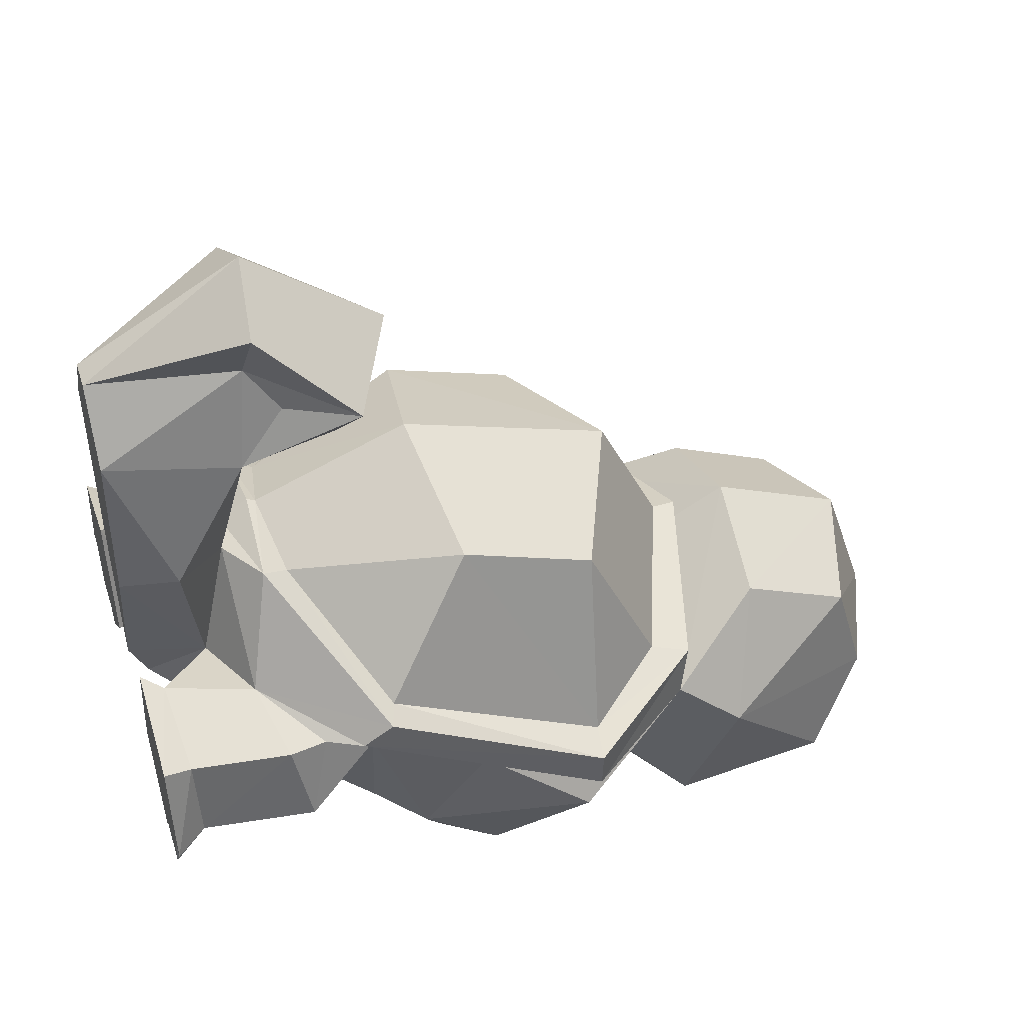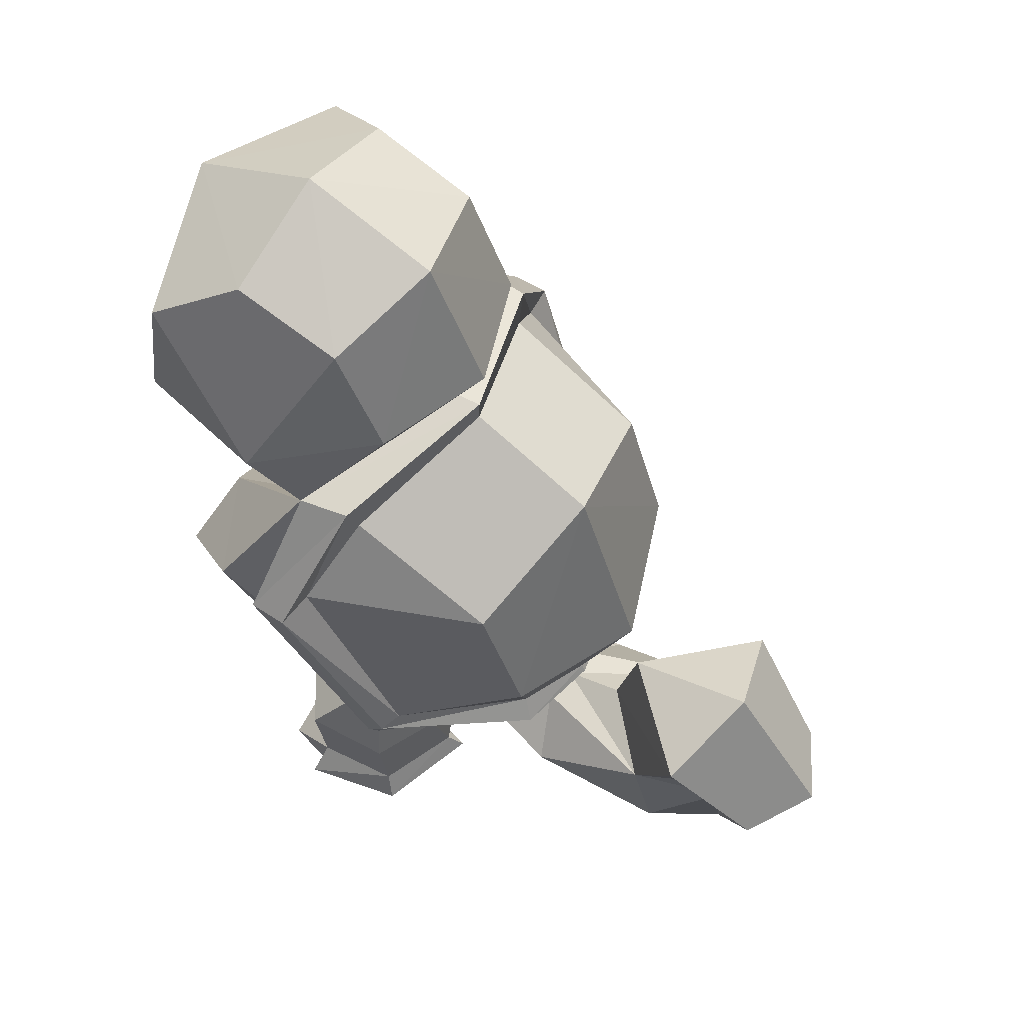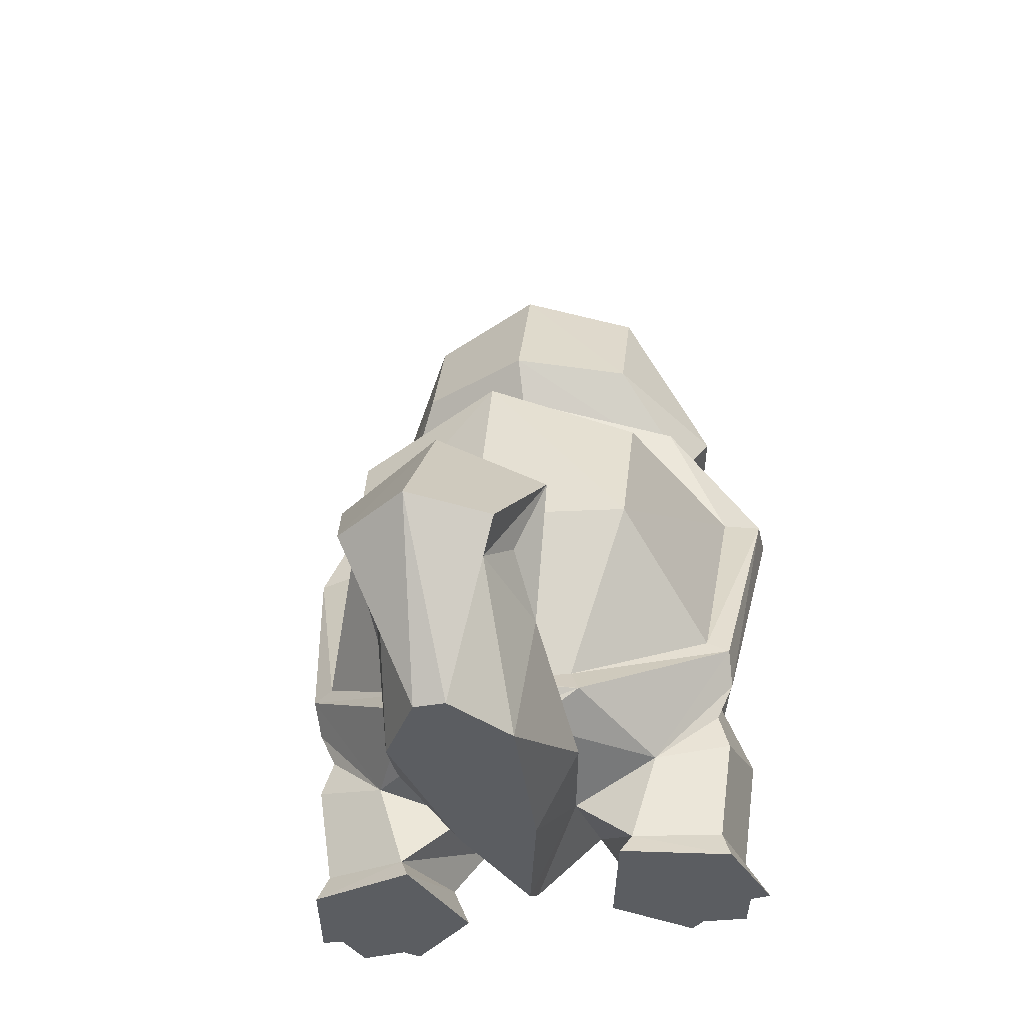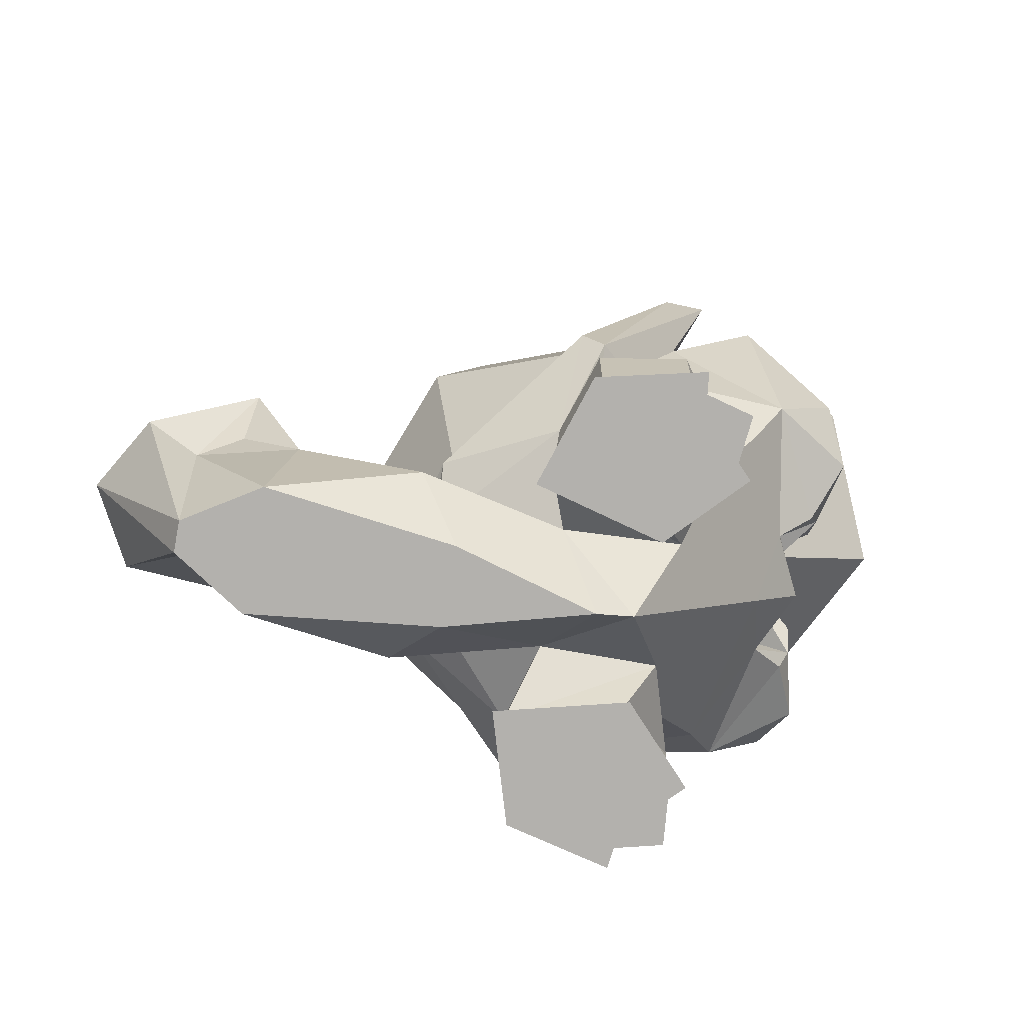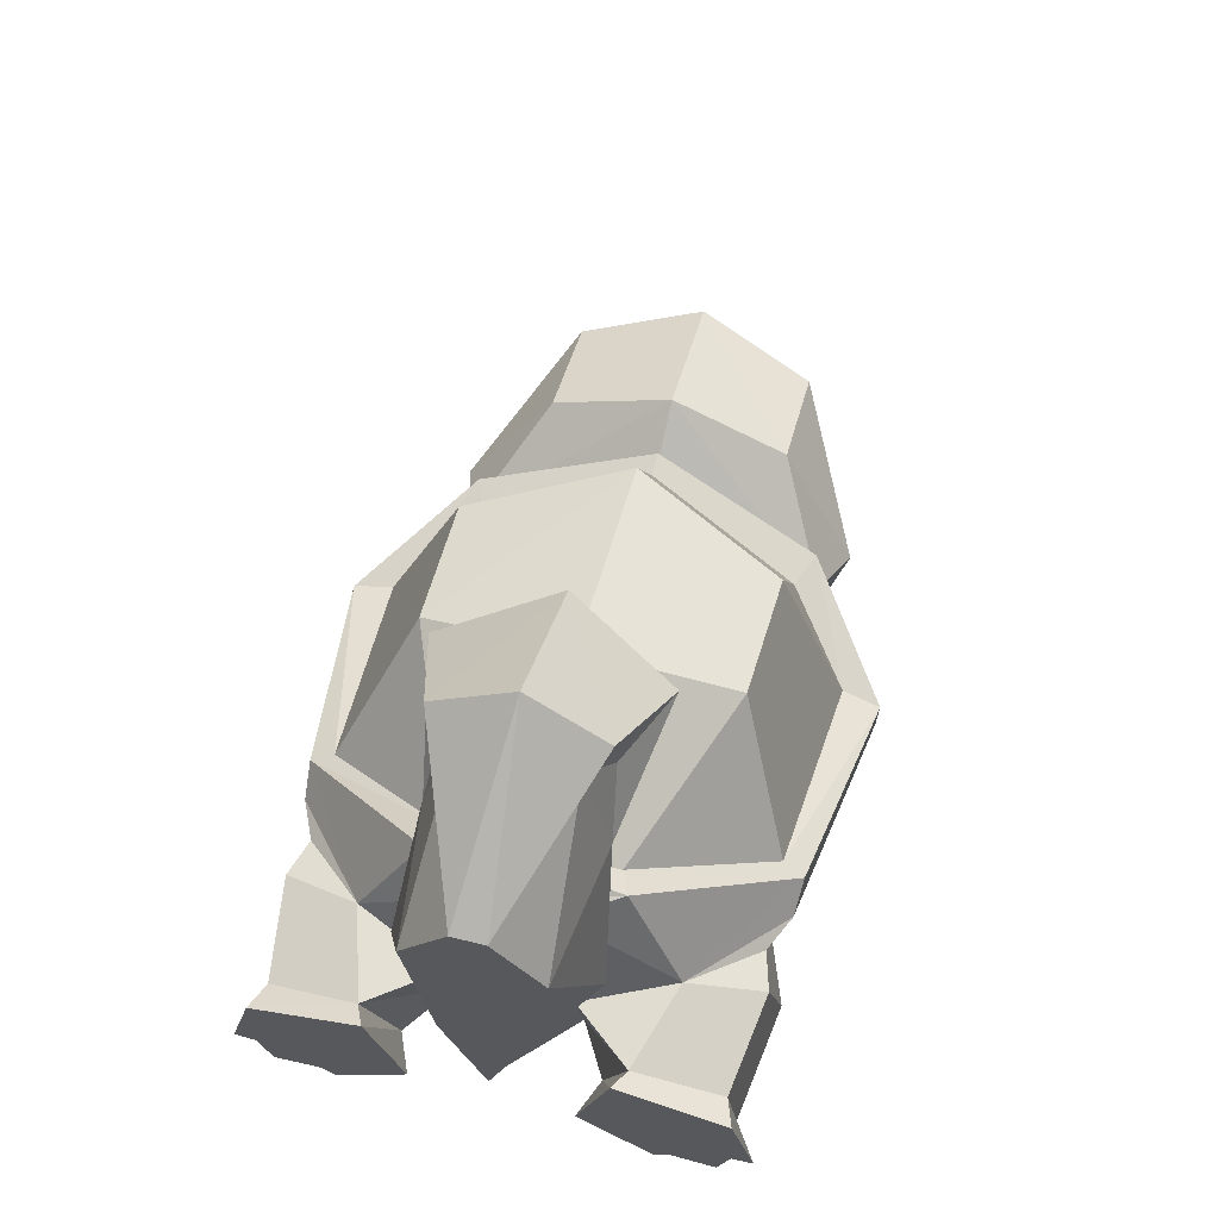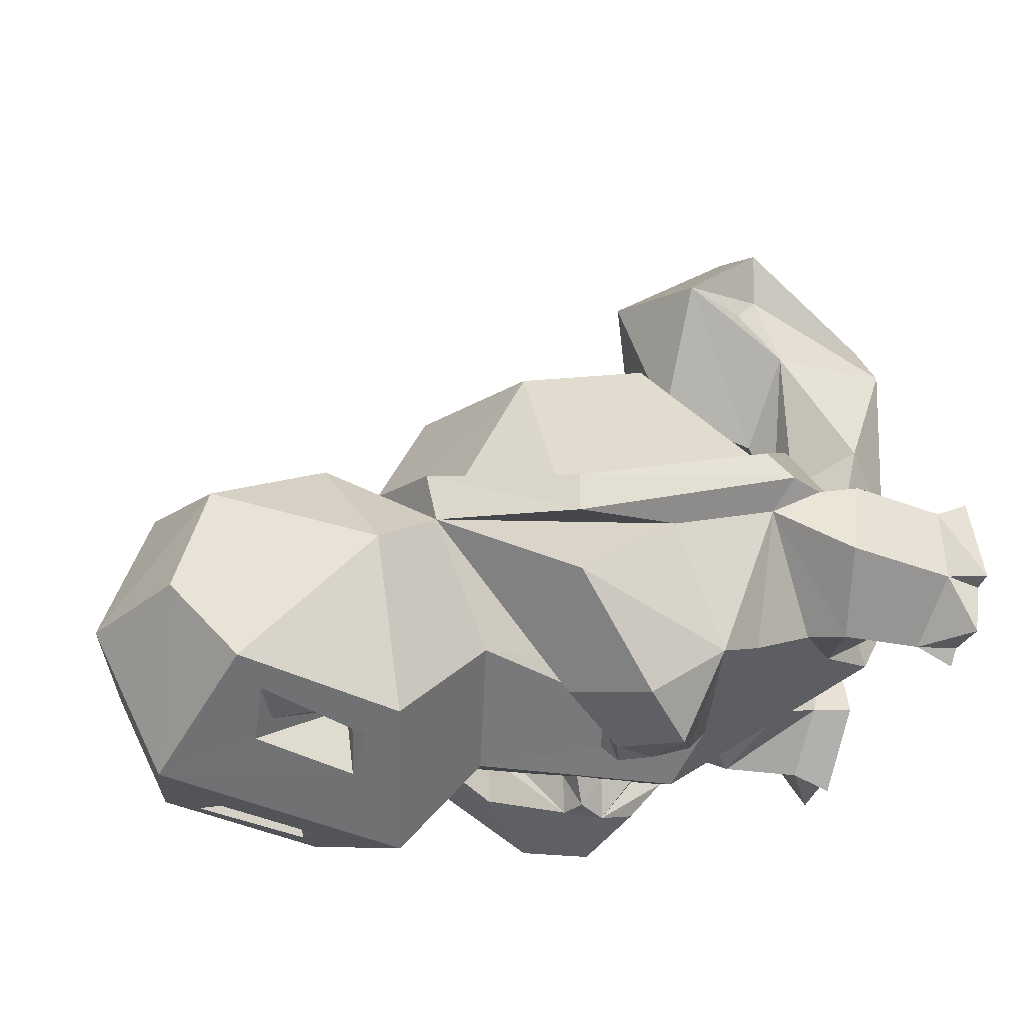
<metadata>
{"format":"obj","ext":"obj","renderer":"f3d","projection":"perspective","resolution":1024,"background":"white","views":[{"elev":45.1,"azim":-107.5,"up":"+Y"},{"elev":60.5,"azim":123.3,"up":"+Z"},{"elev":-35.6,"azim":-166.4,"up":"+Z"},{"elev":-79.3,"azim":-100.7,"up":"+Z"},{"elev":65.2,"azim":-165.8,"up":"+Y"},{"elev":-33.8,"azim":71.1,"up":"+Y"}]}
</metadata>
<code>
v -6.112 -3.567 -3.942e-07
v -4.739 2.246 -3.942e-07
v -1.086 -0.4851 -3.942e-07
v -4.933 -3.706 -3.942e-07
v 1.387 4.174 -3.942e-07
v -4.267 -6.297 -3.942e-07
v -1.699 -6.049 -3.942e-07
v 3.238 -2.969 -3.958e-07
v -0.8849 -6.857 -3.958e-07
v -4.791 -3.214 1.805
v -4.18 1.627 1.635
v 0.7842 3.395 1.262
v -1.047 -6.008 2.216
v 2.331 -2.904 2.129
v -5.681 -3.092 8.276
v -4.969 1.743 7.342
v -1.168 -6.294 7.007
v 4.157 -4.562 5.465
v 4.328 2.073 4.349
v 7.671 -2.38 1.047
v 0.4913 -5.719 8.626
v -3.83 -0.2894 12.45
v -4.336 1.388 9.553
v -0.7329 3.202 6.311
v 4.469 -6.331 7.613
v 7.671 -7.367 7.499
v -5.291 1.344 11.63
v -7.13 -5.136 25.79
v -7.183 -2.852 25.83
v -5.407 2.608 13.37
v 2.548 9.175 8.039
v 5.61 8.876 6.209
v 7.671 10.34 8.297
v 7.671 9.178 6.564
v -2.351 -4.267 32.61
v -1.94 -1.164 33.11
v 7.671 0.4153 35.24
v 7.671 1.96 35.5
v 7.671 1.931 34.13
v -1.142 -0.9608 30.99
v -5.004 -2.555 26.18
v -4.164 3.137 13.78
v 3.153 8.421 9.521
v 7.671 10.07 8.794
v -0.694 10.49 19.2
v 7.671 13.64 18.02
v -0.9209 7.814 26.91
v 7.671 9.566 30.47
v 7.671 12.95 8.144
v 3.204 17.22 7.59
v 7.671 14.31 14.04
v 1.791 20.47 14.31
v 7.671 22.21 17.17
v 7.671 28.28 9.34
v 3.432 25.82 8.866
v 6.794 22.32 -3.942e-07
v 7.671 16.93 -3.942e-07
v 4.185 18.23 -3.942e-07
v 7.671 22.32 -3.942e-07
v 5.437 7.706 -3.942e-07
v 7.671 -0.285 -3.942e-07
v 9.906 7.706 -3.942e-07
v 8.548 22.32 -3.942e-07
v 11.16 18.23 -3.942e-07
v 4.746 22.87 8.423
v 3.642 20.56 10.21
v 2.425 10.19 3.206
v 0.9537 -0.1765 38.29
v 7.671 2.356 38.73
v 0.9341 -3.098 44.8
v 7.671 -1.187 46.73
v 0.8323 -9.505 46.61
v 7.671 -9.26 49.4
v -1.392 -14.44 43.08
v 7.671 -17.41 45.12
v -4.865 -3.237 19.17
v 1.838 -14.49 35.9
v 3.162 -14.03 35.88
v 2.391 -15.76 40.16
v 0.1811 -15.3 41.37
v -3.618 -6.912 36.26
v -1.063 -16.06 34.04
v 0.5028 -10.4 28.68
v 7.671 -13.76 26.64
v 7.671 -19.7 31.28
v -6.127 -8.262 25.38
v -3.109 -13.43 20.25
v 0.5427 -12.17 23.77
v -0.184 -14.53 17.19
v 3.259 -13.58 19.86
v -3.088 -9.957 15.74
v 1.425 -9.6 24.04
v 4.249 -11.65 20.3
v 2.419 -10.88 22.07
v 4.676 -13.64 19.29
v 5.697 -12.32 19.94
v 3.507 -13.69 17.57
v 4.748 -11.73 18.01
v 5.469 -11.97 16.41
v 4.128 -11.28 15.84
v 3.026 -13.01 15.49
v 4.174 -11.13 13.96
v -1.403 -8.31 12.84
v 7.671 -10.16 11.11
v 7.671 -12.95 14.73
v 3.766 -17.62 35.2
v 1.033 -16.62 35.3
v 3.447 -16.58 40.78
v 21.45 -3.567 -3.942e-07
v 20.28 -3.706 -3.942e-07
v 16.43 -0.4851 -3.942e-07
v 20.08 2.246 -3.942e-07
v 19.61 -6.297 -3.942e-07
v 17.04 -6.049 -3.942e-07
v 12.1 -2.969 -3.958e-07
v 13.96 4.174 -3.942e-07
v 16.23 -6.857 -3.958e-07
v 19.52 1.627 1.635
v 20.13 -3.214 1.805
v 14.56 3.395 1.262
v 16.39 -6.008 2.216
v 13.01 -2.904 2.129
v 20.31 1.743 7.342
v 21.02 -3.092 8.276
v 16.51 -6.294 7.007
v 11.19 -4.562 5.465
v 11.01 2.073 4.349
v 19.17 -0.2894 12.45
v 14.85 -5.719 8.626
v 19.68 1.388 9.553
v 16.08 3.202 6.311
v 10.87 -6.331 7.613
v 20.63 1.344 11.63
v 20.75 2.608 13.37
v 22.53 -2.852 25.83
v 22.47 -5.136 25.79
v 12.79 9.175 8.039
v 9.732 8.876 6.209
v 17.28 -1.164 33.11
v 17.69 -4.267 32.61
v 16.48 -0.9608 30.99
v 20.35 -2.555 26.18
v 19.51 3.137 13.78
v 12.19 8.421 9.521
v 16.04 10.49 19.2
v 16.26 7.814 26.91
v 12.14 17.22 7.59
v 13.55 20.47 14.31
v 11.91 25.82 8.866
v 10.6 22.87 8.423
v 11.7 20.56 10.21
v 12.92 10.19 3.206
v 14.39 -0.1765 38.29
v 14.41 -3.098 44.8
v 14.51 -9.505 46.61
v 16.73 -14.44 43.08
v 20.21 -3.237 19.17
v 13.5 -14.49 35.9
v 15.16 -15.3 41.37
v 12.95 -15.76 40.16
v 12.18 -14.03 35.88
v 16.41 -16.06 34.04
v 18.96 -6.912 36.26
v 14.84 -10.4 28.68
v 21.47 -8.262 25.38
v 14.8 -12.17 23.77
v 18.45 -13.43 20.25
v 12.08 -13.58 19.86
v 15.53 -14.53 17.19
v 18.43 -9.957 15.74
v 13.92 -9.6 24.04
v 12.92 -10.88 22.07
v 11.09 -11.65 20.3
v 10.67 -13.64 19.29
v 9.646 -12.32 19.94
v 10.59 -11.73 18.01
v 11.84 -13.69 17.57
v 9.874 -11.97 16.41
v 11.21 -11.28 15.84
v 11.17 -11.13 13.96
v 12.32 -13.01 15.49
v 16.75 -8.31 12.84
v 14.31 -16.62 35.3
v 11.58 -17.62 35.2
v 11.9 -16.58 40.78
f 1 2 3
f 3 4 1
f 2 5 3
f 4 3 6
f 6 3 7
f 7 3 8
f 3 5 8
f 8 9 7
f 1 10 11
f 11 2 1
f 2 11 12
f 12 5 2
f 4 10 1
f 6 10 4
f 9 13 7
f 8 14 13
f 13 9 8
f 5 12 14
f 14 8 5
f 10 15 16
f 16 11 10
f 13 17 15
f 15 10 13
f 14 18 17
f 17 13 14
f 12 19 18
f 18 14 12
f 19 20 18
f 17 21 22
f 22 15 17
f 15 22 23
f 23 16 15
f 16 23 24
f 18 25 21
f 25 18 26
f 21 17 18
f 22 27 23
f 27 28 29
f 29 30 27
f 30 31 24
f 24 27 30
f 24 31 32
f 31 33 34
f 34 32 31
f 28 35 36
f 36 29 28
f 35 37 38
f 38 36 35
f 38 39 40
f 40 36 38
f 36 40 41
f 41 29 36
f 29 41 42
f 42 30 29
f 30 42 43
f 43 31 30
f 31 43 44
f 44 33 31
f 43 45 46
f 46 44 43
f 45 47 48
f 48 46 45
f 47 40 39
f 39 48 47
f 41 47 45
f 45 42 41
f 40 47 41
f 42 45 43
f 34 49 50
f 50 32 34
f 49 51 52
f 52 50 49
f 51 53 52
f 53 54 55
f 55 52 53
f 54 56 55
f 56 57 58
f 56 59 57
f 60 58 57
f 57 61 60
f 62 61 57
f 63 64 57
f 57 64 62
f 63 57 59
f 61 20 19
f 19 60 61
f 58 50 65
f 65 56 58
f 50 66 65
f 52 66 50
f 52 65 66
f 55 65 52
f 56 65 55
f 50 67 32
f 58 67 50
f 60 19 67
f 67 58 60
f 19 24 32
f 32 67 19
f 27 24 23
f 35 68 69
f 69 37 35
f 68 70 71
f 71 69 68
f 70 72 73
f 73 71 70
f 72 74 75
f 75 73 72
f 27 22 76
f 76 28 27
f 28 76 35
f 77 78 79
f 79 80 77
f 74 72 81
f 81 82 74
f 68 81 70
f 70 81 72
f 82 83 84
f 84 85 82
f 86 87 88
f 88 35 86
f 87 89 90
f 90 88 87
f 86 76 91
f 91 87 86
f 76 86 35
f 88 92 35
f 87 91 89
f 90 93 94
f 90 94 92
f 90 92 88
f 22 91 76
f 95 96 93
f 93 90 95
f 95 97 98
f 98 96 95
f 98 97 99
f 99 97 100
f 97 101 102
f 102 100 97
f 101 89 91
f 91 102 101
f 89 97 90
f 101 97 89
f 95 90 97
f 83 35 92
f 92 94 83
f 22 21 103
f 103 91 22
f 102 91 103
f 103 104 102
f 25 26 104
f 93 96 84
f 96 98 99
f 99 84 96
f 102 105 99
f 99 100 102
f 99 105 84
f 104 103 21
f 21 25 104
f 104 105 102
f 82 85 106
f 106 107 82
f 82 107 80
f 80 74 82
f 74 80 108
f 108 75 74
f 75 108 106
f 106 85 75
f 106 78 77
f 77 107 106
f 107 77 80
f 80 79 108
f 108 79 78
f 78 106 108
f 84 83 94
f 94 93 84
f 56 54 59
f 63 59 54
f 18 20 26
f 68 35 81
f 19 12 24
f 7 13 6
f 10 6 13
f 24 12 11
f 11 16 24
f 81 35 83
f 83 82 81
f 109 110 111
f 111 112 109
f 110 113 111
f 113 114 111
f 115 111 114
f 111 115 116
f 112 111 116
f 114 117 115
f 109 112 118
f 118 119 109
f 112 116 120
f 120 118 112
f 110 109 119
f 113 110 119
f 117 114 121
f 115 117 121
f 121 122 115
f 116 115 122
f 122 120 116
f 119 118 123
f 123 124 119
f 121 119 124
f 124 125 121
f 122 121 125
f 125 126 122
f 120 122 126
f 126 127 120
f 127 126 20
f 125 124 128
f 128 129 125
f 124 123 130
f 130 128 124
f 123 131 130
f 126 125 129
f 129 132 126
f 132 26 126
f 128 130 133
f 133 134 135
f 135 136 133
f 134 133 131
f 131 137 134
f 131 138 137
f 137 138 34
f 34 33 137
f 136 135 139
f 139 140 136
f 140 139 38
f 38 37 140
f 38 139 141
f 141 39 38
f 139 135 142
f 142 141 139
f 135 134 143
f 143 142 135
f 134 137 144
f 144 143 134
f 137 33 44
f 44 144 137
f 144 44 46
f 46 145 144
f 145 46 48
f 48 146 145
f 146 48 39
f 39 141 146
f 142 143 145
f 145 146 142
f 141 142 146
f 143 144 145
f 34 138 147
f 147 49 34
f 49 147 148
f 148 51 49
f 51 148 53
f 53 148 149
f 149 54 53
f 54 149 63
f 61 62 127
f 127 20 61
f 64 63 150
f 150 147 64
f 147 150 151
f 148 147 151
f 148 151 150
f 149 148 150
f 63 149 150
f 147 138 152
f 64 147 152
f 62 64 152
f 152 127 62
f 127 152 138
f 138 131 127
f 133 130 131
f 140 37 69
f 69 153 140
f 153 69 71
f 71 154 153
f 154 71 73
f 73 155 154
f 155 73 75
f 75 156 155
f 133 136 157
f 157 128 133
f 136 140 157
f 158 159 160
f 160 161 158
f 156 162 163
f 163 155 156
f 153 154 163
f 154 155 163
f 162 85 84
f 84 164 162
f 165 140 166
f 166 167 165
f 167 166 168
f 168 169 167
f 165 167 170
f 170 157 165
f 157 140 165
f 166 140 171
f 167 169 170
f 168 166 171
f 168 171 172
f 168 172 173
f 128 157 170
f 174 168 173
f 173 175 174
f 174 175 176
f 176 177 174
f 176 178 177
f 178 179 177
f 177 179 180
f 180 181 177
f 181 180 170
f 170 169 181
f 169 168 177
f 181 169 177
f 174 177 168
f 164 172 171
f 171 140 164
f 128 170 182
f 182 129 128
f 180 104 182
f 182 170 180
f 132 104 26
f 173 84 175
f 175 84 178
f 178 176 175
f 180 179 178
f 178 105 180
f 178 84 105
f 104 132 129
f 129 182 104
f 104 180 105
f 162 183 184
f 159 183 162
f 162 156 159
f 185 159 156
f 184 85 162
f 156 75 185
f 75 85 184
f 184 185 75
f 184 183 158
f 158 161 184
f 183 159 158
f 159 185 160
f 185 184 161
f 161 160 185
f 84 173 172
f 172 164 84
f 126 26 20
f 153 163 140
f 127 131 120
f 114 113 121
f 119 121 113
f 131 123 118
f 118 120 131
f 163 162 164
f 164 140 163

</code>
